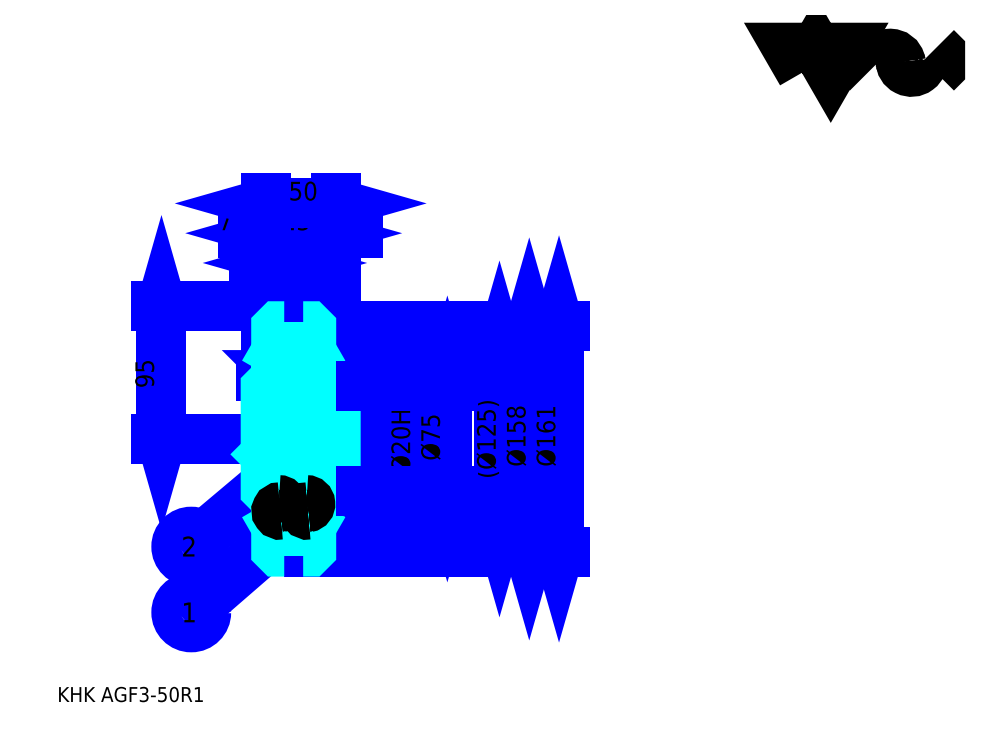
<metadata>
{"format":"dxf","ext":"dxf","renderer":"ezdxf+matplotlib","layout":"modelspace","background":"white","min_lineweight":24,"dpi":150}
</metadata>
<code>
0
SECTION
2
ENTITIES
0
TEXT
8
0
10
26.6
20
29.26
40
10.64
41
1
1
KHK AGF3-50R1
7
KANJI
50
0
51
0
0
TEXT
8
0
10
26.6
20
13.3
40
10.64
41
1
1

7
KANJI
50
0
51
0
0
TEXT
8
0
10
26.6
20
478.7
40
11.97
41
1
1

7
KANJI
50
0
51
0
0
POLYLINE
8
0
66
     1
70
     2
0
VERTEX
8
0
10
558.5
20
478.7
0
VERTEX
8
0
10
548.1
20
496.7
0
VERTEX
8
0
10
589.6
20
496.7
0
VERTEX
8
0
10
579.3
20
478.7
0
VERTEX
8
0
10
568.9
20
496.7
0
VERTEX
8
0
10
558.5
20
478.7
0
SEQEND
0
ARC
8
0
10
621.6
20
484.6
40
7.779
50
10
51
180
0
ARC
8
0
10
636.9
20
487.3
40
7.779
50
180
51
10
0
POLYLINE
8
0
66
     1
70
     2
0
VERTEX
8
0
10
605.5
20
496.7
0
VERTEX
8
0
10
602.8
20
493.9
0
VERTEX
8
0
10
602.8
20
481.5
0
VERTEX
8
0
10
605.5
20
478.7
0
SEQEND
0
POLYLINE
8
0
66
     1
70
     2
0
VERTEX
8
0
10
654.6
20
496.7
0
VERTEX
8
0
10
657.4
20
493.9
0
VERTEX
8
0
10
657.4
20
481.5
0
VERTEX
8
0
10
654.6
20
478.7
0
SEQEND
0
LINE
8
0
10
185.5
20
193.4
11
130.5
21
147.1
0
CIRCLE
8
0
10
185.5
20
193.4
40
0.7979
0
CIRCLE
8
0
10
122.3
20
140.3
40
10.64
0
TEXT
8
0
10
115.2
20
133.2
40
14.18
41
1
1
2
7
KANJI
50
0
51
0
0
LINE
8
0
10
185.5
20
148.1
11
130.4
21
100.2
0
CIRCLE
8
0
10
185.5
20
148.1
40
0.7979
0
CIRCLE
8
0
10
122.3
20
93.26
40
10.64
0
TEXT
8
0
10
115.2
20
86.17
40
14.18
41
1
1
1
7
KANJI
50
0
51
0
0
LINE
8
DASHDOT
10
191
20
312.2
11
200.1
21
312.2
0
LINE
8
DASHDOT
10
195.5
20
320.2
11
195.5
21
128.7
0
LINE
8
0
10
342.6
20
279.7
11
342.6
21
154.7
0
POLYLINE
8
0
66
     1
70
     2
0
VERTEX
8
0
10
345.2
20
270.4
0
VERTEX
8
0
10
342.6
20
279.7
0
VERTEX
8
0
10
339.9
20
270.4
0
SEQEND
0
POLYLINE
8
0
66
     1
70
     2
0
VERTEX
8
0
10
339.9
20
164
0
VERTEX
8
0
10
342.6
20
154.7
0
VERTEX
8
0
10
345.2
20
164
0
SEQEND
0
LINE
8
0
10
225.5
20
279.7
11
346.5
21
279.7
0
LINE
8
0
10
225.5
20
154.7
11
346.5
21
154.7
0
TEXT
8
0
10
339.9
20
188.6
40
13.3
41
1
1
(%%c125)
7
KANJI
50
90
51
0
0
LINE
8
0
10
363.8
20
296.2
11
363.8
21
138.2
0
POLYLINE
8
0
66
     1
70
     2
0
VERTEX
8
0
10
366.5
20
286.9
0
VERTEX
8
0
10
363.8
20
296.2
0
VERTEX
8
0
10
361.2
20
286.9
0
SEQEND
0
POLYLINE
8
0
66
     1
70
     2
0
VERTEX
8
0
10
361.2
20
147.5
0
VERTEX
8
0
10
363.8
20
138.2
0
VERTEX
8
0
10
366.5
20
147.5
0
SEQEND
0
LINE
8
0
10
225.5
20
296.2
11
367.8
21
296.2
0
LINE
8
0
10
225.5
20
138.2
11
367.8
21
138.2
0
TEXT
8
0
10
361.2
20
197.3
40
13.3
41
1
1
%%c158
7
KANJI
50
90
51
0
0
LINE
8
0
10
385.1
20
297.7
11
385.1
21
136.7
0
POLYLINE
8
0
66
     1
70
     2
0
VERTEX
8
0
10
387.8
20
288.4
0
VERTEX
8
0
10
385.1
20
297.7
0
VERTEX
8
0
10
382.4
20
288.4
0
SEQEND
0
POLYLINE
8
0
66
     1
70
     2
0
VERTEX
8
0
10
382.4
20
146
0
VERTEX
8
0
10
385.1
20
136.7
0
VERTEX
8
0
10
387.8
20
146
0
SEQEND
0
LINE
8
0
10
225.5
20
297.7
11
389.1
21
297.7
0
LINE
8
0
10
225.5
20
136.7
11
389.1
21
136.7
0
TEXT
8
0
10
382.4
20
197.3
40
13.3
41
1
1
%%c161
7
KANJI
50
90
51
0
0
LINE
8
0
10
101.1
20
217.2
11
101.1
21
312.2
0
POLYLINE
8
0
66
     1
70
     2
0
VERTEX
8
0
10
98.4
20
226.5
0
VERTEX
8
0
10
101.1
20
217.2
0
VERTEX
8
0
10
103.7
20
226.5
0
SEQEND
0
POLYLINE
8
0
66
     1
70
     2
0
VERTEX
8
0
10
103.7
20
302.9
0
VERTEX
8
0
10
101.1
20
312.2
0
VERTEX
8
0
10
98.4
20
302.9
0
SEQEND
0
LINE
8
0
10
175.5
20
217.2
11
97.07
21
217.2
0
LINE
8
0
10
191
20
312.2
11
97.07
21
312.2
0
TEXT
8
0
10
95.74
20
253.4
40
13.3
41
1
1
95
7
KANJI
50
90
51
0
0
LINE
8
0
10
219
20
262
11
172.1
21
262
0
POLYLINE
8
0
66
     1
70
     2
0
VERTEX
8
0
10
188
20
262
0
VERTEX
8
0
10
187.2
20
262.8
0
VERTEX
8
0
10
188.8
20
262.8
0
VERTEX
8
0
10
188.8
20
261.2
0
VERTEX
8
0
10
187.2
20
261.2
0
VERTEX
8
0
10
187.2
20
262.8
0
VERTEX
8
0
10
188
20
262
0
VERTEX
8
0
10
188.8
20
261.2
0
VERTEX
8
0
10
188.8
20
262.8
0
VERTEX
8
0
10
188
20
262
0
SEQEND
0
POLYLINE
8
0
66
     1
70
     2
0
VERTEX
8
0
10
203
20
262
0
VERTEX
8
0
10
202.2
20
262.8
0
VERTEX
8
0
10
203.8
20
262.8
0
VERTEX
8
0
10
203.8
20
261.2
0
VERTEX
8
0
10
202.2
20
261.2
0
VERTEX
8
0
10
202.2
20
262.8
0
VERTEX
8
0
10
203
20
262
0
VERTEX
8
0
10
203.8
20
261.2
0
VERTEX
8
0
10
203.8
20
262.8
0
VERTEX
8
0
10
203
20
262
0
SEQEND
0
TEXT
8
0
10
178.2
20
264.1
40
13.3
41
1
1
(15)
7
KANJI
50
0
51
0
0
LINE
8
0
10
199
20
364.2
11
159.6
21
364.2
0
POLYLINE
8
0
66
     1
70
     2
0
VERTEX
8
0
10
166.2
20
361.5
0
VERTEX
8
0
10
175.5
20
364.2
0
VERTEX
8
0
10
166.2
20
366.8
0
SEQEND
0
POLYLINE
8
0
66
     1
70
     2
0
VERTEX
8
0
10
192.3
20
366.8
0
VERTEX
8
0
10
183
20
364.2
0
VERTEX
8
0
10
192.3
20
361.5
0
SEQEND
0
TEXT
8
0
10
141.6
20
366.3
40
13.3
41
1
1
7.5
7
KANJI
50
0
51
0
0
LINE
8
0
10
241.5
20
364.2
11
192.1
21
364.2
0
POLYLINE
8
0
66
     1
70
     2
0
VERTEX
8
0
10
198.7
20
361.5
0
VERTEX
8
0
10
208
20
364.2
0
VERTEX
8
0
10
198.7
20
366.8
0
SEQEND
0
POLYLINE
8
0
66
     1
70
     2
0
VERTEX
8
0
10
234.8
20
366.8
0
VERTEX
8
0
10
225.5
20
364.2
0
VERTEX
8
0
10
234.8
20
361.5
0
SEQEND
0
TEXT
8
0
10
199.5
20
366.3
40
13.3
41
1
1
17.5
7
KANJI
50
0
51
0
0
LINE
8
0
10
211.5
20
342.9
11
167.1
21
342.9
0
POLYLINE
8
0
66
     1
70
     2
0
VERTEX
8
0
10
173.7
20
340.3
0
VERTEX
8
0
10
183
20
342.9
0
VERTEX
8
0
10
173.7
20
345.6
0
SEQEND
0
POLYLINE
8
0
66
     1
70
     2
0
VERTEX
8
0
10
204.8
20
345.6
0
VERTEX
8
0
10
195.5
20
342.9
0
VERTEX
8
0
10
204.8
20
340.3
0
SEQEND
0
LINE
8
0
10
195.5
20
312.2
11
195.5
21
346.9
0
TEXT
8
0
10
172
20
345
40
13.3
41
1
1
12.5
7
KANJI
50
0
51
0
0
LINE
8
0
10
224
20
364.2
11
167.1
21
364.2
0
POLYLINE
8
0
66
     1
70
     2
0
VERTEX
8
0
10
173.7
20
361.5
0
VERTEX
8
0
10
183
20
364.2
0
VERTEX
8
0
10
173.7
20
366.8
0
SEQEND
0
POLYLINE
8
0
66
     1
70
     2
0
VERTEX
8
0
10
217.3
20
366.8
0
VERTEX
8
0
10
208
20
364.2
0
VERTEX
8
0
10
217.3
20
361.5
0
SEQEND
0
LINE
8
0
10
183
20
297.7
11
183
21
368.2
0
LINE
8
0
10
208
20
297.7
11
208
21
368.2
0
TEXT
8
0
10
186.9
20
366.3
40
13.3
41
1
1
25
7
KANJI
50
0
51
0
0
LINE
8
0
10
175.5
20
385.5
11
225.5
21
385.5
0
POLYLINE
8
0
66
     1
70
     2
0
VERTEX
8
0
10
184.8
20
388.1
0
VERTEX
8
0
10
175.5
20
385.5
0
VERTEX
8
0
10
184.8
20
382.8
0
SEQEND
0
POLYLINE
8
0
66
     1
70
     2
0
VERTEX
8
0
10
216.2
20
382.8
0
VERTEX
8
0
10
225.5
20
385.5
0
VERTEX
8
0
10
216.2
20
388.1
0
SEQEND
0
LINE
8
0
10
175.5
20
297.7
11
175.5
21
389.5
0
LINE
8
0
10
225.5
20
297.7
11
225.5
21
389.5
0
TEXT
8
0
10
191.9
20
387.6
40
13.3
41
1
1
50
7
KANJI
50
0
51
0
0
ARC
8
DASHDOT
10
195.5
20
312.2
40
20
50
220
51
320
0
ARC
8
DASHDOT
10
195.5
20
122.2
40
20
50
40
51
140
0
ARC
8
0
10
195.5
20
312.2
40
22.75
50
236.7
51
303.3
0
ARC
8
0
10
195.5
20
122.2
40
22.75
50
56.67
51
123.3
0
ARC
8
0
10
195.5
20
312.2
40
16
50
245
51
295
0
ARC
8
0
10
195.5
20
122.2
40
16
50
64.99
51
115
0
LINE
8
DASHDOT
10
175.5
20
217.2
11
233.5
21
217.2
0
LINE
8
0
10
208
20
296.2
11
208
21
297.7
0
LINE
8
0
10
183
20
296.2
11
183
21
297.7
0
LINE
8
0
10
175.5
20
253.2
11
175.5
21
297.7
0
LINE
8
0
10
225.5
20
253.7
11
225.5
21
297.7
0
LINE
8
0
10
206.5
20
297.7
11
225.5
21
297.7
0
LINE
8
0
10
195.5
20
296.2
11
225.5
21
296.2
0
LINE
8
0
10
208
20
279.7
11
225.5
21
279.7
0
LINE
8
0
10
208
20
154.7
11
225.5
21
154.7
0
LINE
8
0
10
195.5
20
138.2
11
225.5
21
138.2
0
LINE
8
0
10
206.5
20
136.7
11
225.5
21
136.7
0
LINE
8
0
10
195.5
20
296.2
11
195.5
21
312.2
0
LINE
8
0
10
188
20
276.8
11
183
21
279.7
0
LINE
8
0
10
203
20
276.8
11
208
21
279.7
0
LINE
8
0
10
203
20
157.6
11
208
21
154.7
0
LINE
8
0
10
188
20
157.6
11
183
21
154.7
0
LINE
8
0
10
225.5
20
228.2
11
224.5
21
227.2
0
LINE
8
0
10
225.5
20
206.2
11
224.5
21
207.2
0
LINE
8
0
10
175.5
20
206.2
11
176.5
21
207.2
0
POLYLINE
8
0
66
     1
70
     2
0
VERTEX
8
0
10
175.5
20
228.2
0
VERTEX
8
0
10
176.5
20
227.2
0
VERTEX
8
0
10
176.5
20
207.2
0
VERTEX
8
0
10
224.5
20
207.2
0
VERTEX
8
0
10
224.5
20
227.2
0
VERTEX
8
0
10
176.5
20
227.2
0
SEQEND
0
LINE
8
0
10
281.4
20
191.2
11
281.4
21
243.2
0
POLYLINE
8
0
66
     1
70
     2
0
VERTEX
8
0
10
278.7
20
236.5
0
VERTEX
8
0
10
281.4
20
227.2
0
VERTEX
8
0
10
284
20
236.5
0
SEQEND
0
POLYLINE
8
0
66
     1
70
     2
0
VERTEX
8
0
10
284
20
197.9
0
VERTEX
8
0
10
281.4
20
207.2
0
VERTEX
8
0
10
278.7
20
197.9
0
SEQEND
0
LINE
8
0
10
225.5
20
227.2
11
285.4
21
227.2
0
LINE
8
0
10
225.5
20
207.2
11
285.4
21
207.2
0
TEXT
8
0
10
278.7
20
192.9
40
13.3
41
1
1
%%c20H7
7
KANJI
50
90
51
0
0
POLYLINE
8
0
66
     1
70
     2
0
VERTEX
8
0
10
188
20
177.7
0
VERTEX
8
0
10
188
20
151.2
0
VERTEX
8
0
10
203
20
151.2
0
VERTEX
8
0
10
203
20
177.7
0
SEQEND
0
POLYLINE
8
0
66
     1
70
     2
0
VERTEX
8
0
10
203
20
256.7
0
VERTEX
8
0
10
203
20
283.2
0
VERTEX
8
0
10
188
20
283.2
0
VERTEX
8
0
10
188
20
256.7
0
SEQEND
0
POLYLINE
8
0
66
     1
70
     2
0
VERTEX
8
0
10
202.3
20
136.7
0
VERTEX
8
0
10
206.5
20
136.7
0
VERTEX
8
0
10
208
20
138.2
0
VERTEX
8
0
10
208
20
179.7
0
VERTEX
8
0
10
224.5
20
179.7
0
VERTEX
8
0
10
225.5
20
180.7
0
SEQEND
0
POLYLINE
8
0
66
     1
70
     2
0
VERTEX
8
0
10
225.5
20
180.7
0
VERTEX
8
0
10
225.5
20
253.7
0
VERTEX
8
0
10
224.5
20
254.7
0
VERTEX
8
0
10
208
20
254.7
0
VERTEX
8
0
10
208
20
296.2
0
VERTEX
8
0
10
206.5
20
297.7
0
VERTEX
8
0
10
202.3
20
297.7
0
SEQEND
0
POLYLINE
8
0
66
     1
70
     2
0
VERTEX
8
0
10
175.5
20
206.2
0
VERTEX
8
0
10
175.5
20
181.2
0
VERTEX
8
0
10
177
20
179.7
0
VERTEX
8
0
10
183
20
179.7
0
VERTEX
8
0
10
183
20
138.2
0
VERTEX
8
0
10
184.5
20
136.7
0
VERTEX
8
0
10
188.8
20
136.7
0
SEQEND
0
POLYLINE
8
0
66
     1
70
     2
0
VERTEX
8
0
10
188.8
20
297.7
0
VERTEX
8
0
10
184.5
20
297.7
0
VERTEX
8
0
10
183
20
296.2
0
VERTEX
8
0
10
183
20
293.2
0
VERTEX
8
0
10
183
20
254.7
0
VERTEX
8
0
10
177
20
254.7
0
VERTEX
8
0
10
175.5
20
253.2
0
VERTEX
8
0
10
175.5
20
206.2
0
SEQEND
0
LINE
8
0
10
305.3
20
179.7
11
305.3
21
254.7
0
POLYLINE
8
0
66
     1
70
     2
0
VERTEX
8
0
10
302.7
20
189
0
VERTEX
8
0
10
305.3
20
179.7
0
VERTEX
8
0
10
308
20
189
0
SEQEND
0
POLYLINE
8
0
66
     1
70
     2
0
VERTEX
8
0
10
308
20
245.4
0
VERTEX
8
0
10
305.3
20
254.7
0
VERTEX
8
0
10
302.7
20
245.4
0
SEQEND
0
LINE
8
0
10
225.5
20
179.7
11
309.3
21
179.7
0
LINE
8
0
10
225.5
20
254.7
11
309.3
21
254.7
0
TEXT
8
0
10
300
20
201.6
40
13.3
41
1
1
%%c75
7
KANJI
50
90
51
0
0
ARC
8
0
10
186
20
177.7
40
2
50
0
51
90
0
ARC
8
0
10
205
20
177.7
40
2
50
90
51
180
0
ARC
8
0
10
205
20
256.7
40
2
50
180
51
270
0
ARC
8
0
10
186
20
256.7
40
2
50
270
51
0
0
LINE
8
0
10
183
20
179.7
11
186
21
179.7
0
LINE
8
0
10
208
20
179.7
11
205
21
179.7
0
LINE
8
0
10
208
20
254.7
11
205
21
254.7
0
LINE
8
0
10
183
20
254.7
11
186
21
254.7
0
ARC
8
0
10
204.7
20
170.9
40
2.593
50
280
51
90
0
ARC
8
0
10
205.6
20
165.7
40
2.593
50
90
51
280
0
ARC
8
0
10
185
20
170.9
40
2.593
50
280
51
90
0
ARC
8
0
10
185.9
20
165.7
40
2.593
50
90
51
280
0
ENDSEC
0
EOF

</code>
